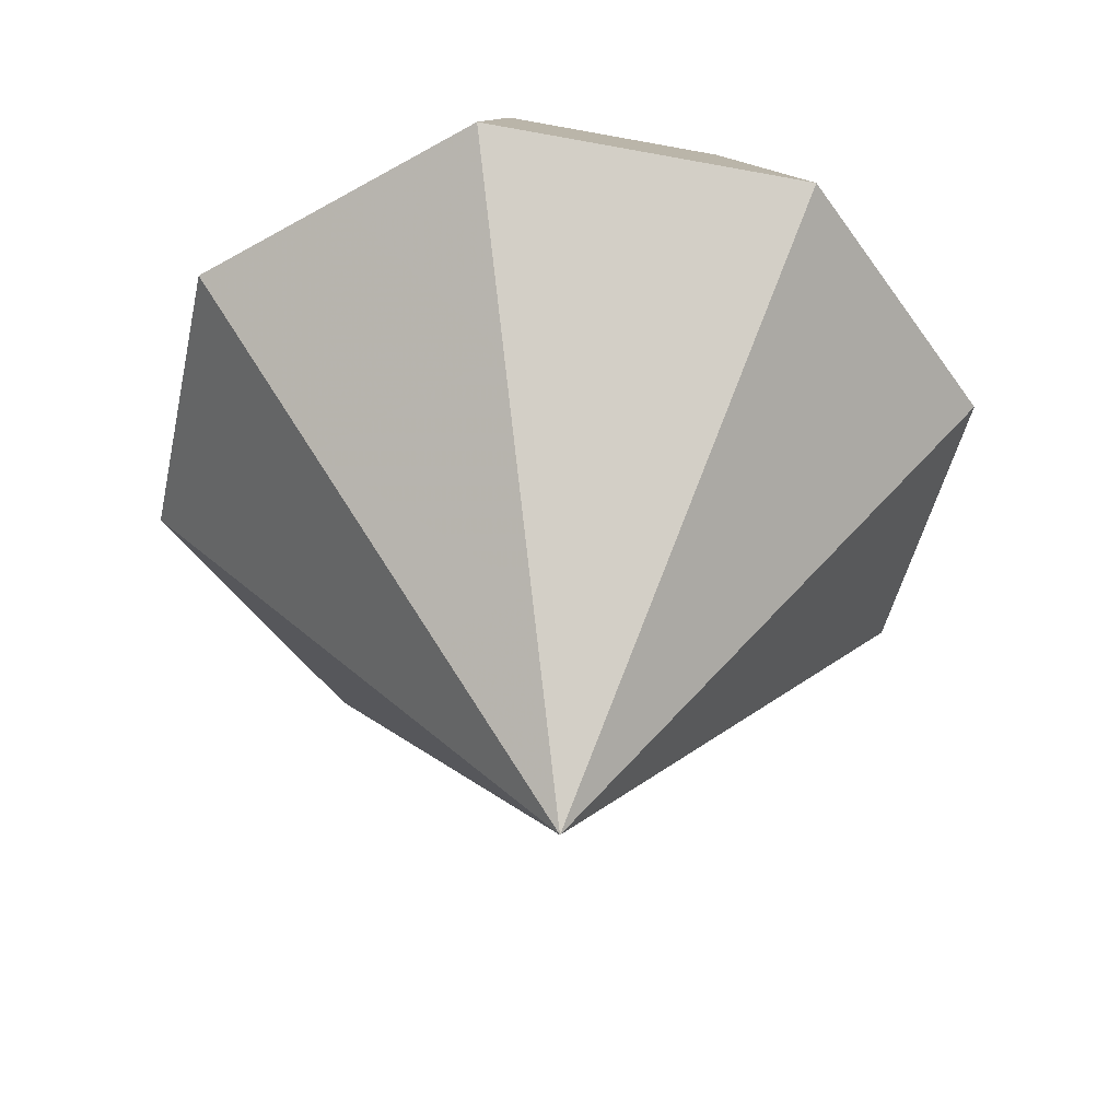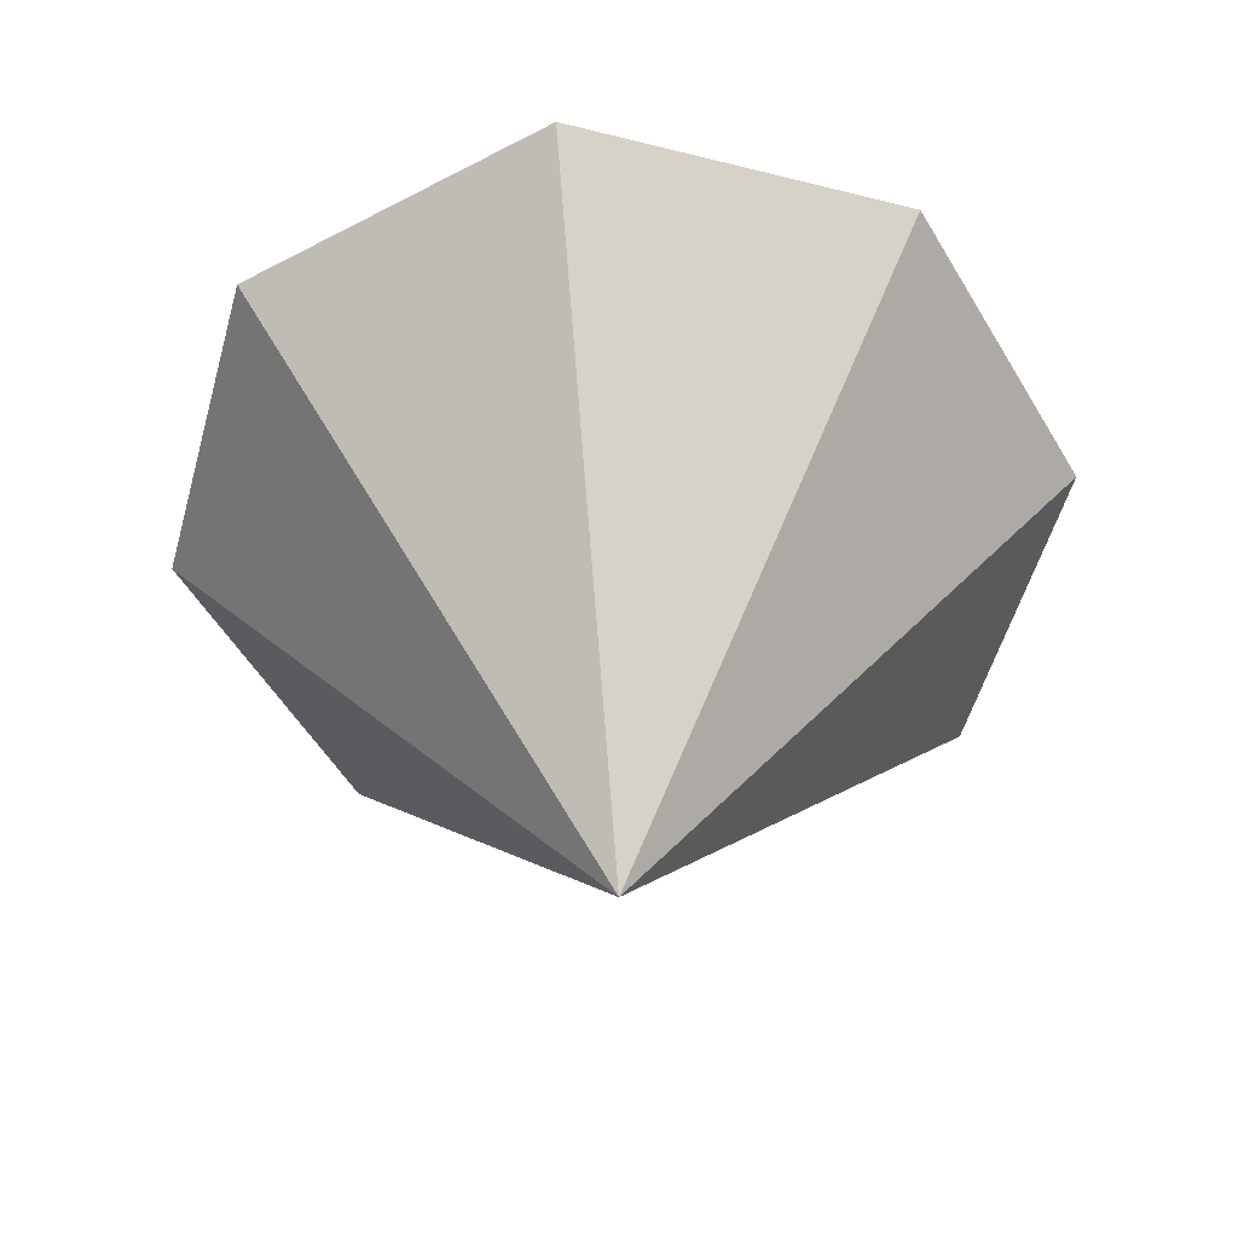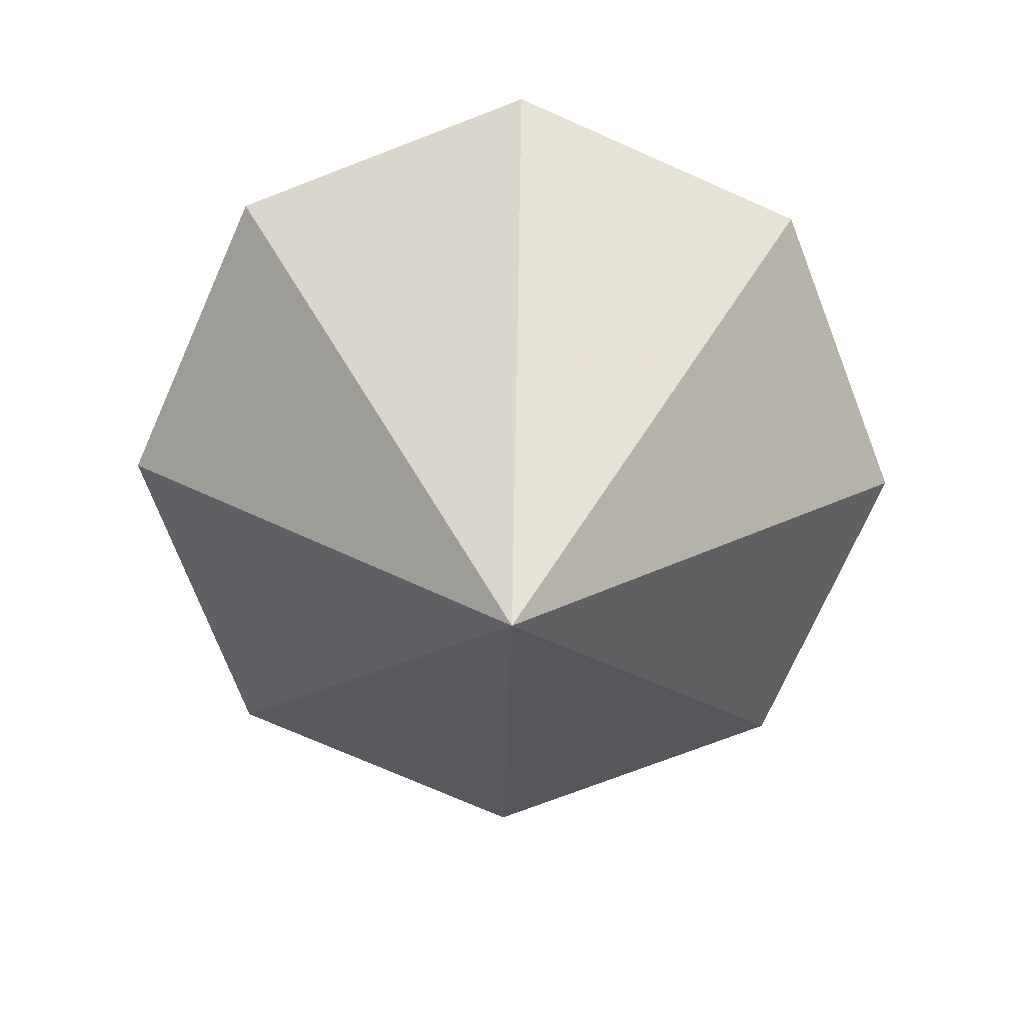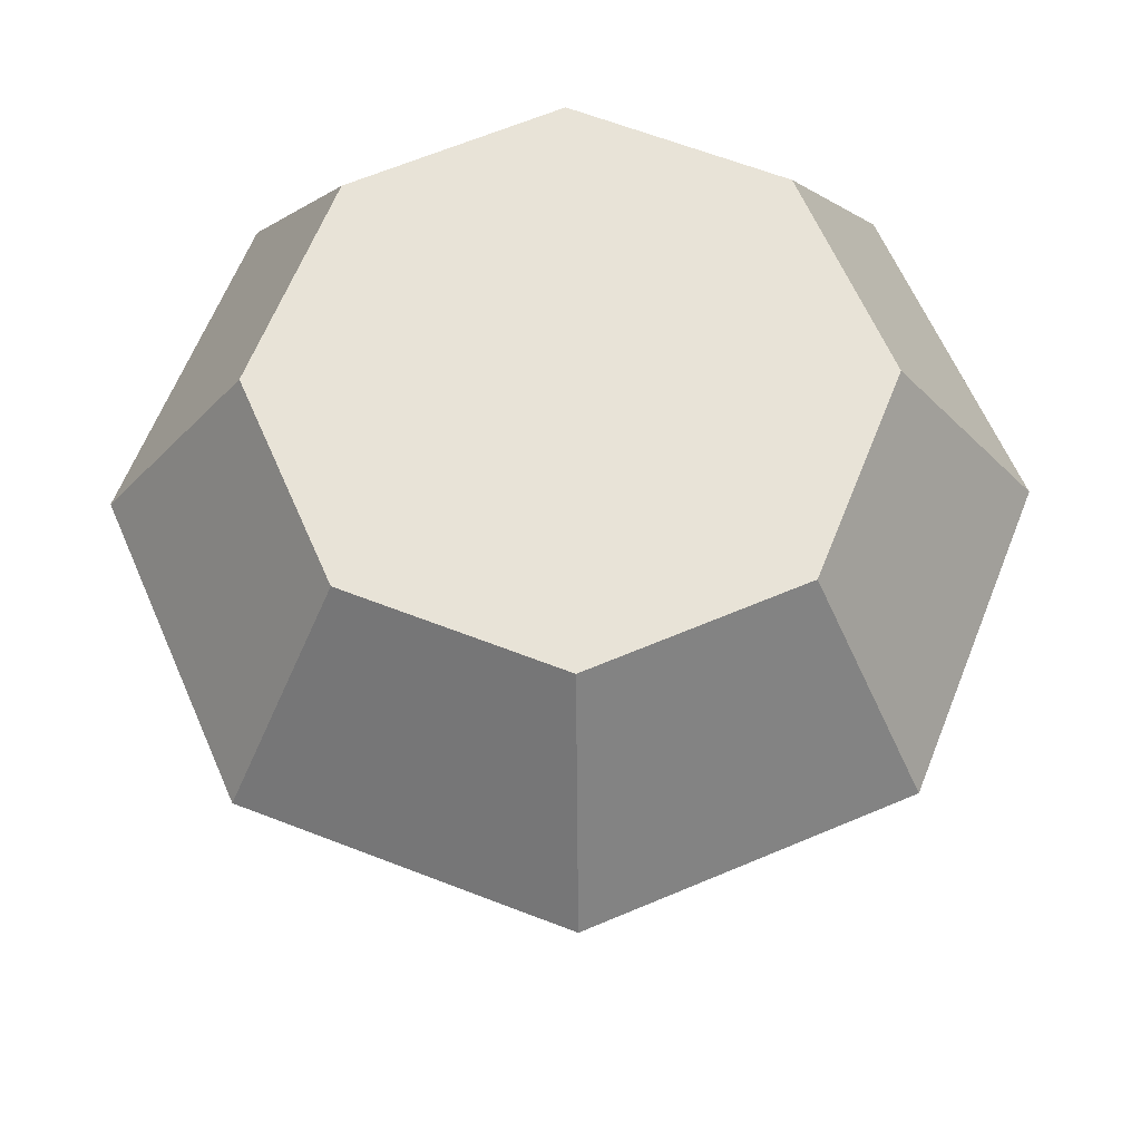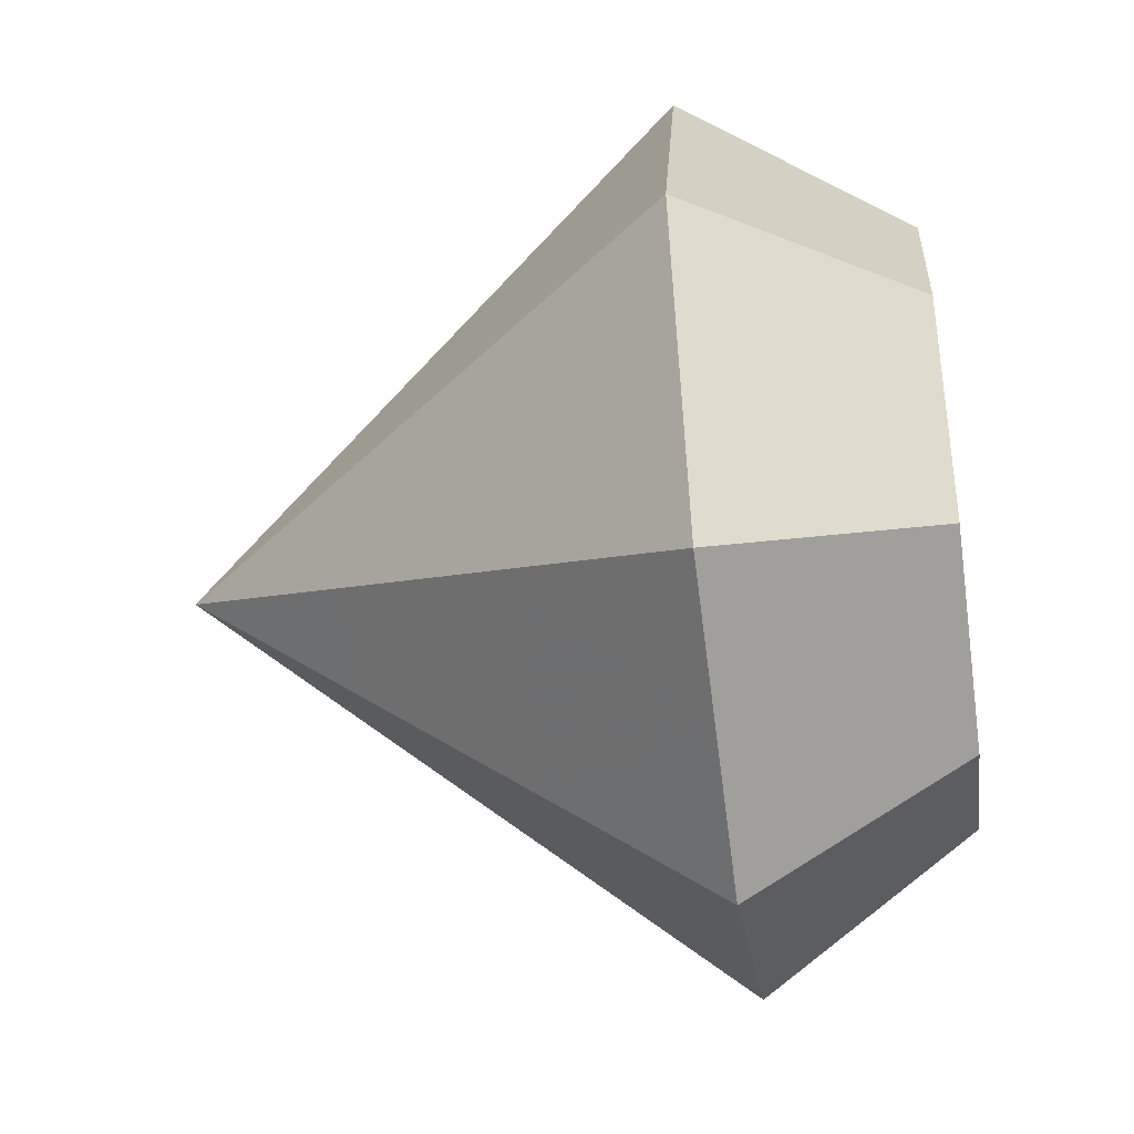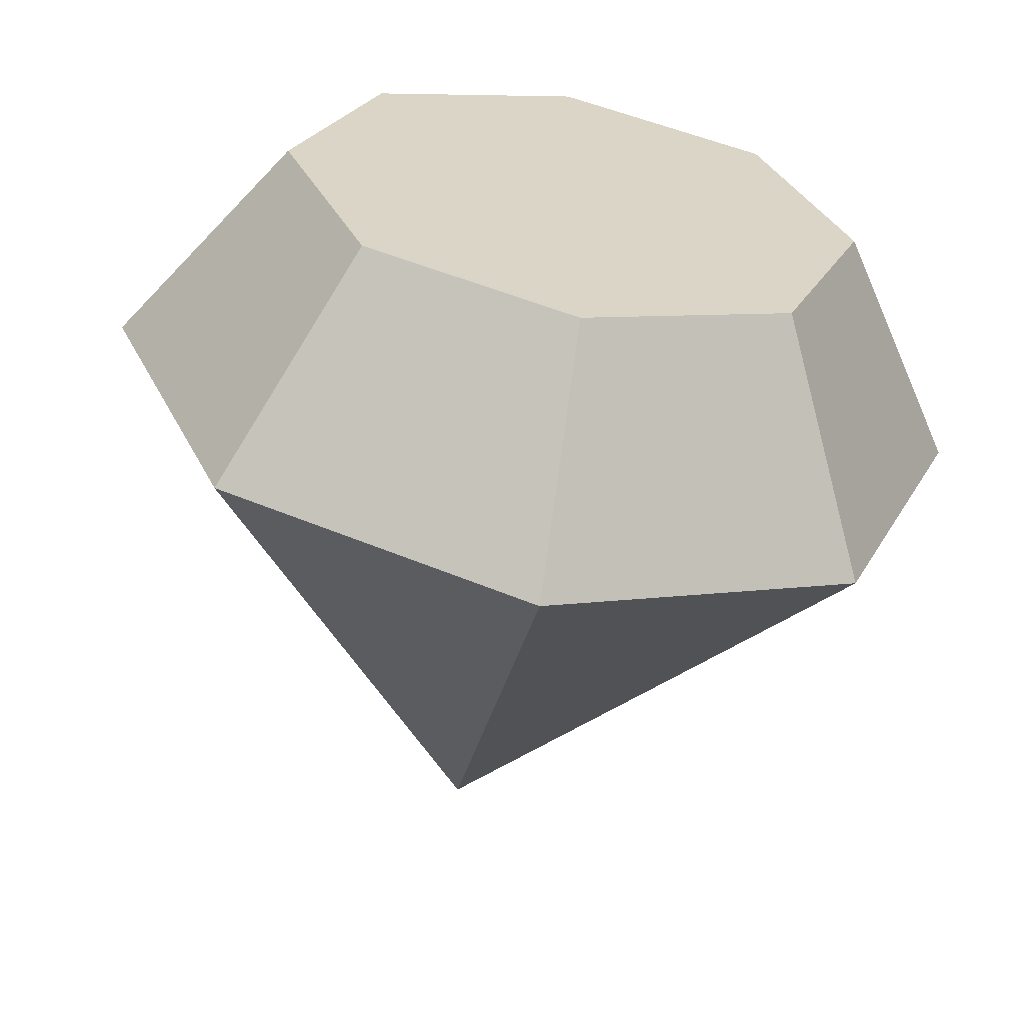
<metadata>
{"format":"obj","ext":"obj","renderer":"f3d","projection":"perspective","resolution":1024,"background":"white","views":[{"elev":-47.2,"azim":-169.6,"up":"+Z"},{"elev":-51.9,"azim":-172.8,"up":"+Z"},{"elev":-72.7,"azim":178.6,"up":"+Z"},{"elev":62.4,"azim":-90.9,"up":"+Z"},{"elev":-45.4,"azim":-81.9,"up":"+Y"},{"elev":-60.8,"azim":-9.7,"up":"+Y"}]}
</metadata>
<code>
o obj_0
v 4.714 		3.714 		17
v 0 		5.667 		17
v -4.714 		3.714 		17
v 8.536 		2.536 		11.9
v 4.714 		3.714 		7.934
v -4.714 		3.714 		7.934
v -2.357 		1.357 		3.966
v 2.357 		-6.69 		17
v 8.536 		-4.536 		11.9
v 6.667 		-1 		7.934
v -2.357 		-3.357 		3.966
v 0 		-1 		0
v 4.714 		-5.714 		17
v 0 		-7.667 		17
v 7.071 		-8.071 		11.9
v 4.714 		-5.714 		7.934
v 6.667 		-1 		17
v 4.714 		-9.047 		11.9
v 0 		9 		11.9
v -3.536 		7.536 		11.9
v -6.667 		-1 		17
v -5.69 		-3.357 		17
v -4.714 		-5.714 		17
v 7.071 		6.071 		11.9
v 3.536 		7.536 		11.9
v 0 		2.333 		3.966
v 3.333 		-1 		3.966
v 0 		5.667 		7.934
v 2.357 		-3.357 		3.966
v 2.357 		-10.02 		11.9
v -7.071 		6.071 		11.9
v 2.357 		1.357 		3.966
v 0 		-11 		11.9
v -8.536 		2.536 		11.9
v 0 		-7.667 		7.934
v 0 		-4.333 		3.966
v 10 		-1 		11.9
v -10 		-1 		11.9
v -9.024 		-3.357 		11.9
v -8.047 		-5.714 		11.9
v -6.667 		-1 		7.934
v -3.333 		-1 		3.966
v -8.333 		-1 		14.45
v 0 		-9.333 		14.45
v -4.714 		-5.714 		7.934
v -3.536 		-9.536 		11.9
v 5.893 		-6.893 		14.45
v -5.893 		-6.893 		14.45
v -7.071 		-8.071 		11.9
g group_0_4634441
f 2 22 1
f 9 15 16
f 17 1 13
f 8 13 1
f 14 8 1
f 2 19 20
f 14 1 23
f 23 1 22
f 21 22 3
f 2 3 22
f 25 1 24
f 28 20 19
f 32 10 27
f 25 19 2
f 2 1 25
f 20 3 2
f 28 25 5
f 26 7 28
f 28 19 25
f 29 16 30
f 25 24 5
f 20 31 3
f 16 18 30
f 4 5 24
f 5 32 26
f 33 35 30
f 32 12 26
f 35 36 29
f 20 28 6
f 32 27 12
f 6 28 7
f 36 12 29
f 30 35 29
f 28 5 26
f 29 12 27
f 34 31 6
f 4 17 37
f 37 10 4
f 4 24 1
f 5 4 10
f 1 17 4
f 9 10 37
f 10 32 5
f 41 42 11
f 3 31 43
f 42 12 11
f 11 39 41
f 16 15 18
f 34 43 31
f 16 29 27
f 38 41 39
f 34 38 43
f 11 12 36
f 14 44 8
f 9 16 10
f 22 21 43
f 46 44 48
f 46 33 44
f 39 45 40
f 6 41 34
f 10 16 27
f 41 38 34
f 13 47 17
f 48 22 43
f 45 49 40
f 14 48 44
f 46 35 33
f 21 3 43
f 35 46 45
f 47 15 9
f 48 23 22
f 49 48 40
f 49 45 46
f 47 9 37
f 48 43 40
f 37 17 47
f 7 42 6
f 23 48 14
f 35 45 36
f 48 49 46
f 20 6 31
f 6 42 41
f 7 12 42
f 43 39 40
f 45 11 36
f 7 26 12
f 43 38 39
f 11 45 39
f 47 44 30
f 8 47 13
f 15 47 18
f 30 18 47
f 8 44 47
f 30 44 33

</code>
